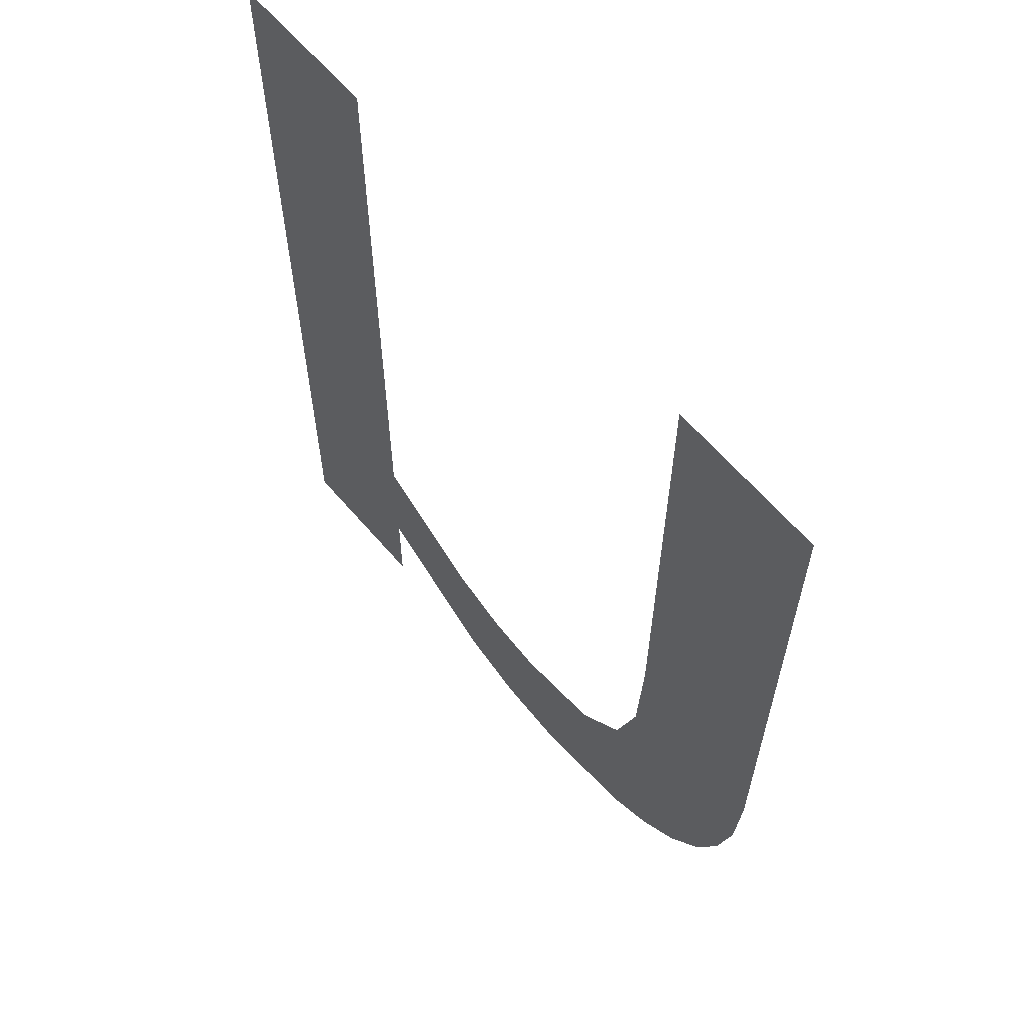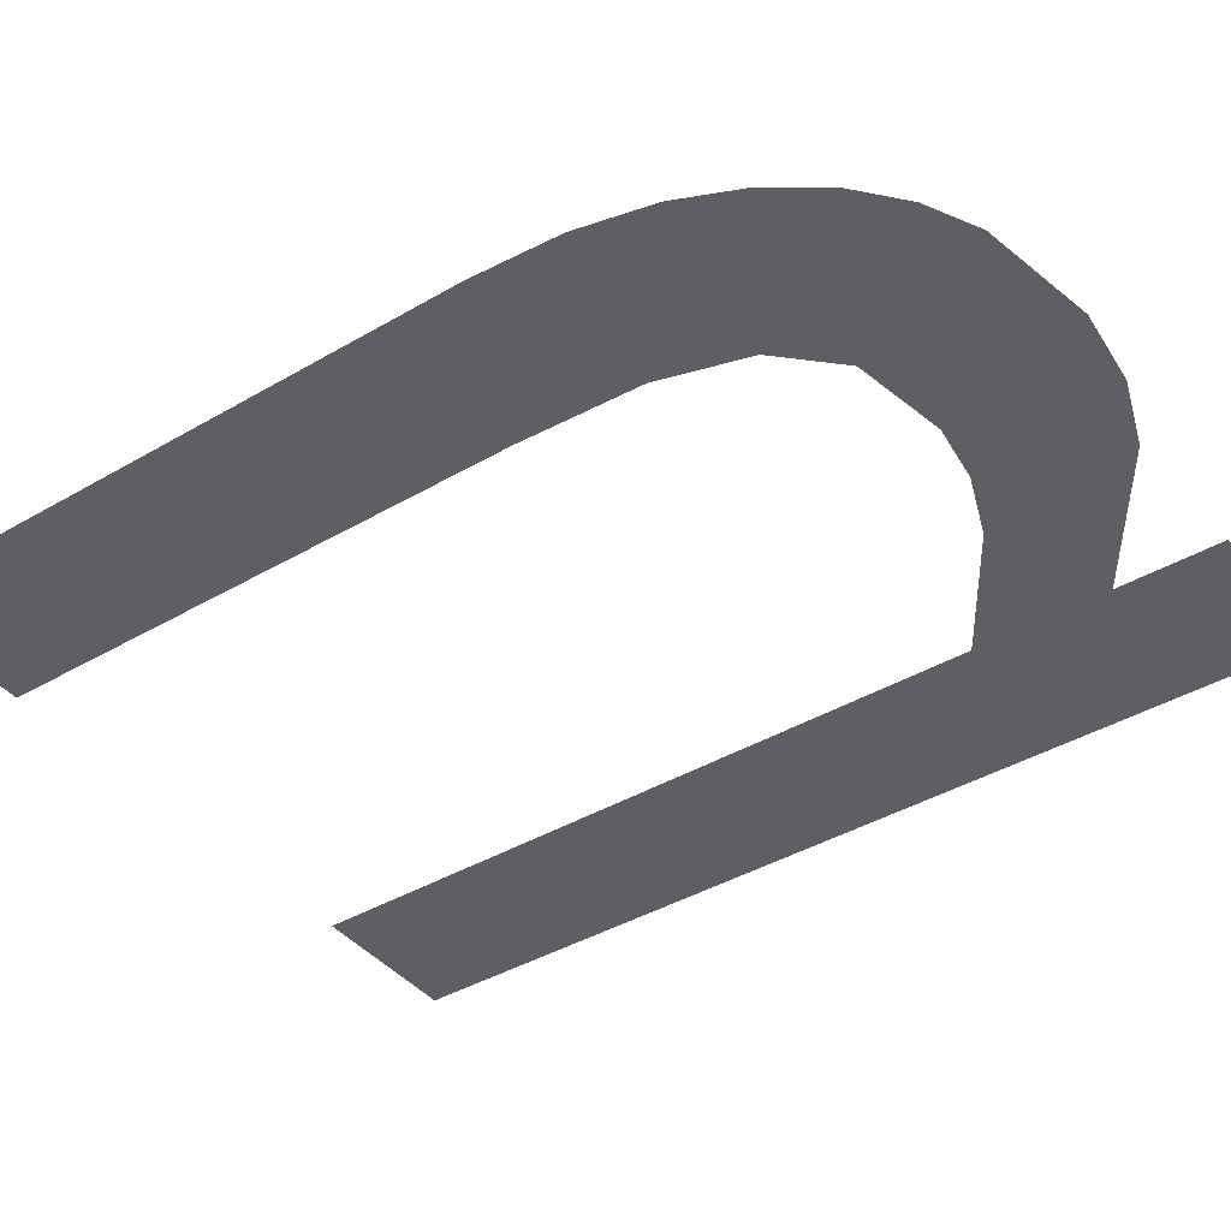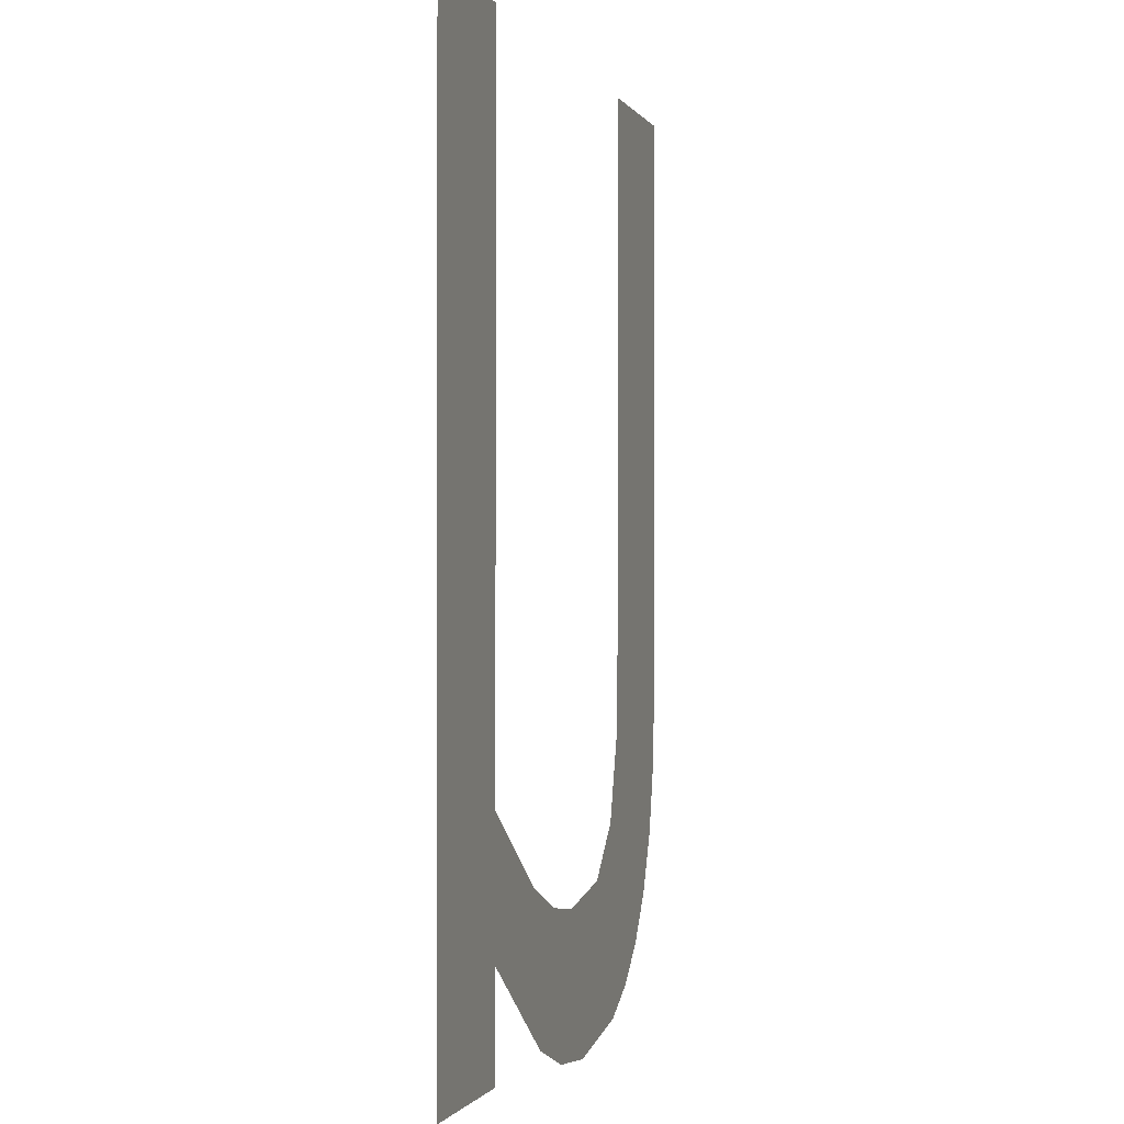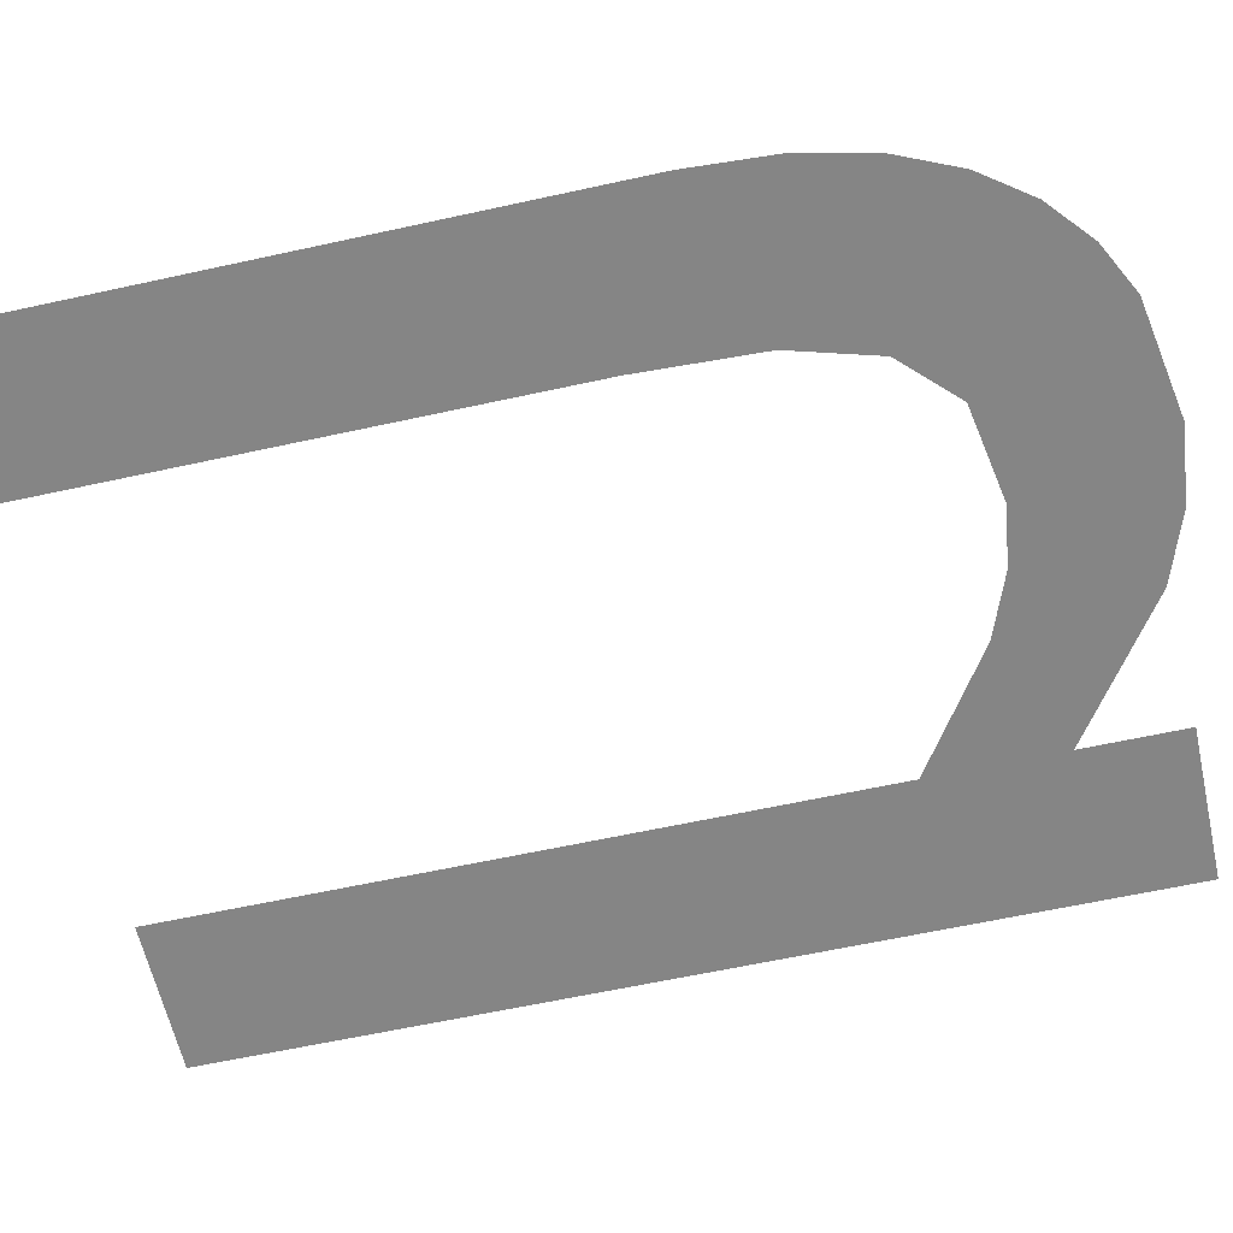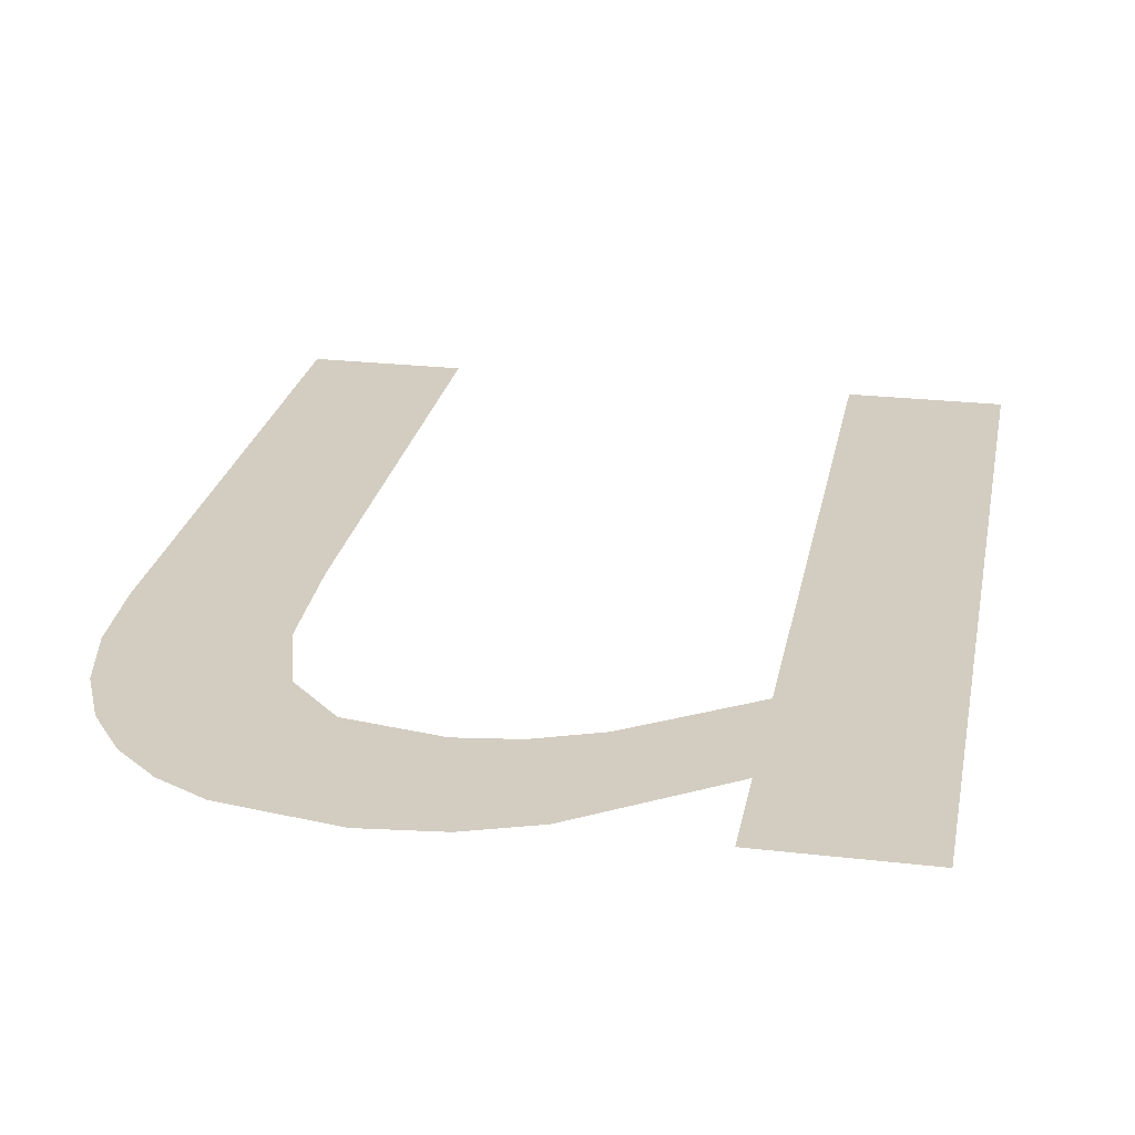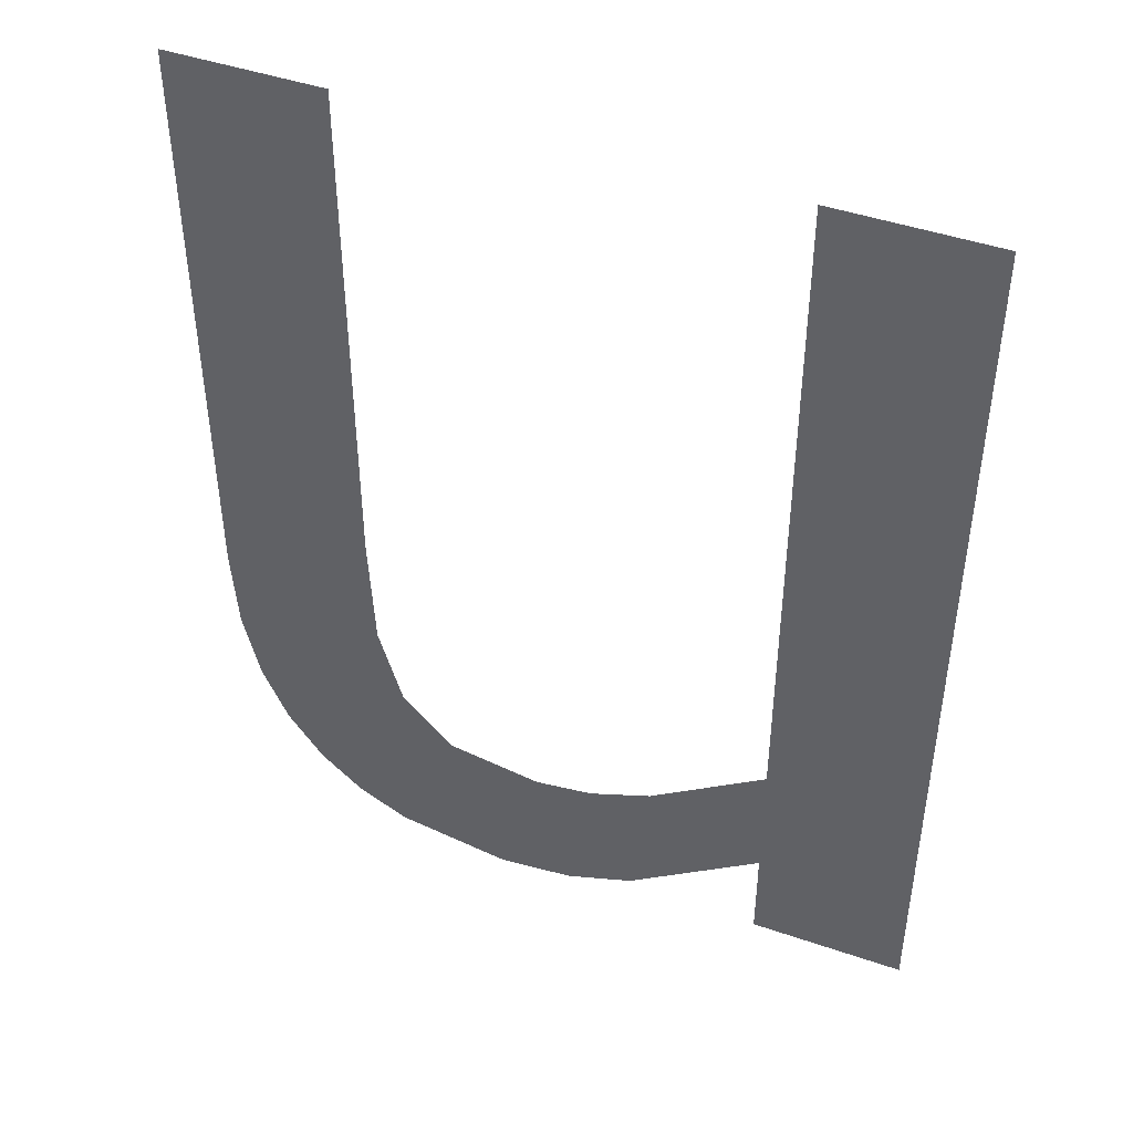
<metadata>
{"format":"obj","ext":"obj","renderer":"f3d","projection":"perspective","resolution":1024,"background":"white","views":[{"elev":62.5,"azim":-130.4,"up":"+Y"},{"elev":-40.9,"azim":-54.5,"up":"+Z"},{"elev":-0.9,"azim":105.8,"up":"+Y"},{"elev":-61.8,"azim":-77.4,"up":"+Z"},{"elev":24.8,"azim":10.7,"up":"+Z"},{"elev":45.6,"azim":21.6,"up":"+Y"}]}
</metadata>
<code>
o #ID185
v -0.5153 0.06425 0.3096
v -0.5223 0.03296 0.3096
v -0.5223 0.06425 0.3096
v -0.5223 0.02699 0.3096
v -0.5223 0.02234 0.3096
v -0.5153 0.02234 0.3096
v -0.5412 0.06425 0.3096
v -0.5482 0.03705 0.3096
v -0.5482 0.06425 0.3096
v -0.548 0.03313 0.3096
v -0.5472 0.02984 0.3096
v -0.546 0.02713 0.3096
v -0.5444 0.02493 0.3096
v -0.5425 0.02324 0.3096
v -0.5412 0.04038 0.3096
v -0.5409 0.03485 0.3096
v -0.5402 0.02208 0.3096
v -0.5398 0.03101 0.3096
v -0.535 0.02117 0.3096
v -0.5375 0.02864 0.3096
v -0.5332 0.02789 0.3096
v -0.5316 0.02155 0.3096
v -0.5305 0.02826 0.3096
v -0.5285 0.02266 0.3096
v -0.5277 0.02935 0.3096
f 1 2 3
f 2 1 4
f 4 1 5
f 5 1 6
f 7 8 9
f 8 7 10
f 10 7 11
f 11 7 12
f 12 7 13
f 13 7 14
f 14 7 15
f 14 15 16
f 14 16 17
f 17 16 18
f 17 18 19
f 19 18 20
f 19 20 21
f 19 21 22
f 22 21 23
f 22 23 24
f 24 23 25
f 24 25 4
f 4 25 2

</code>
